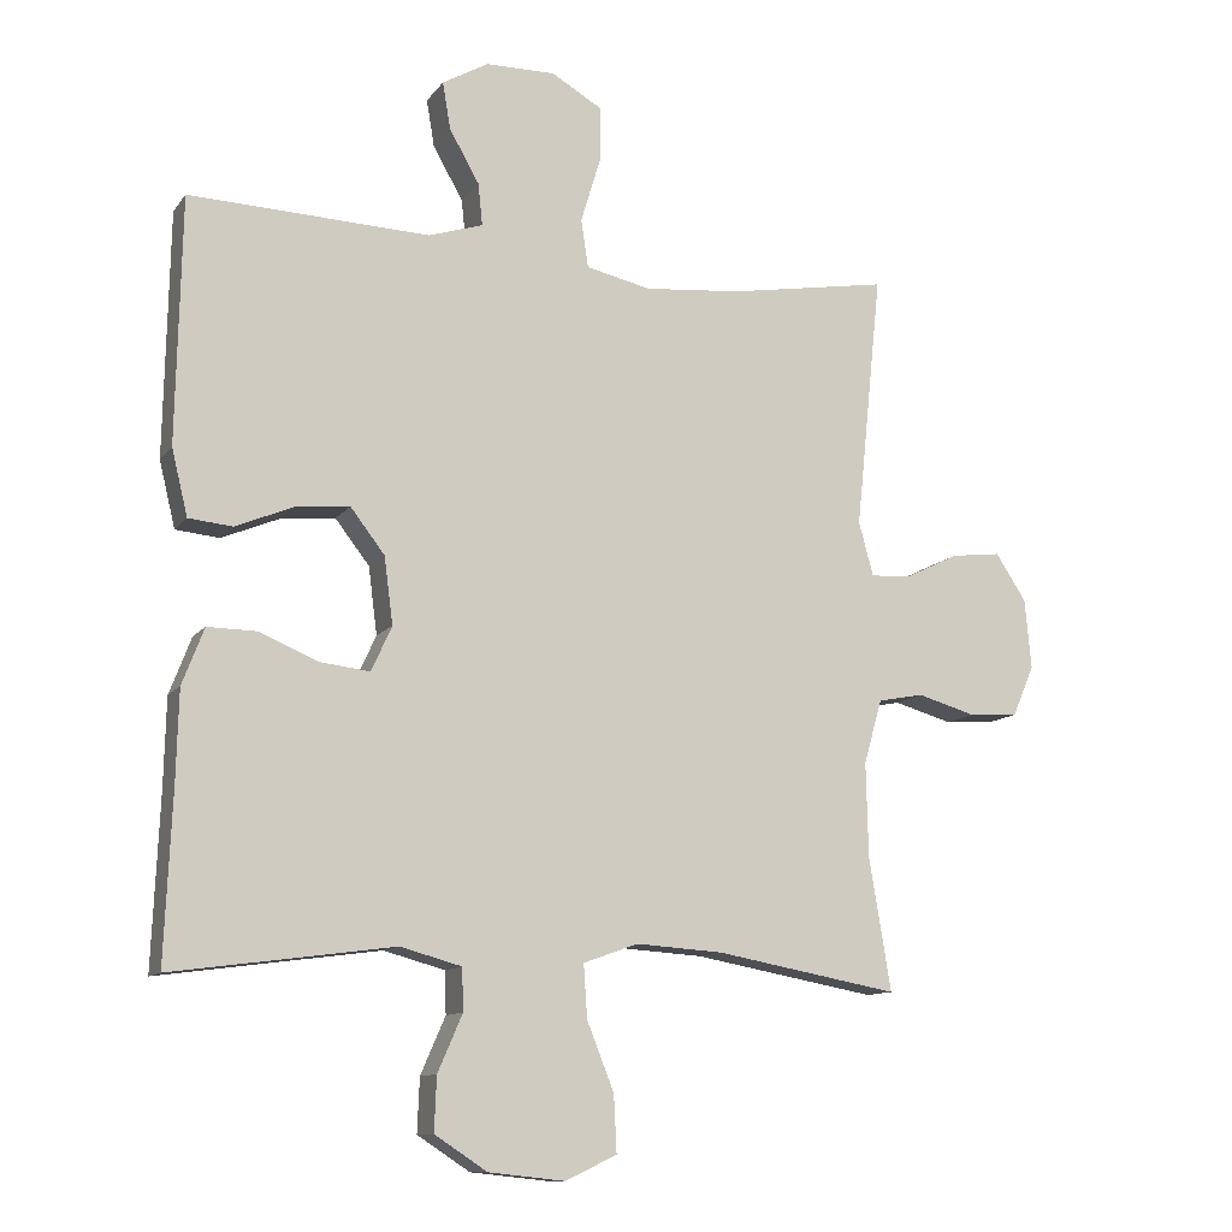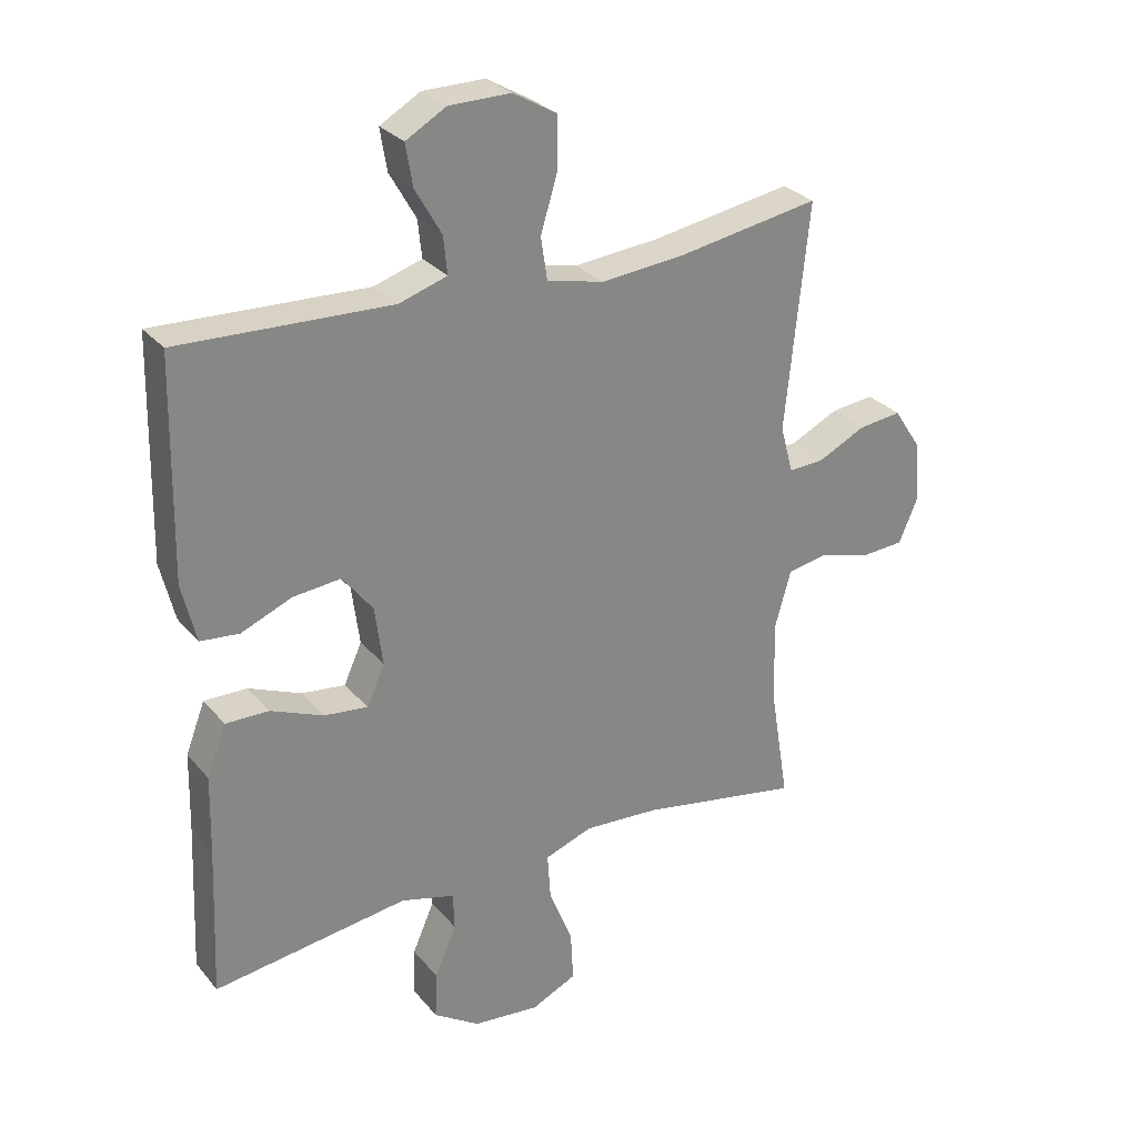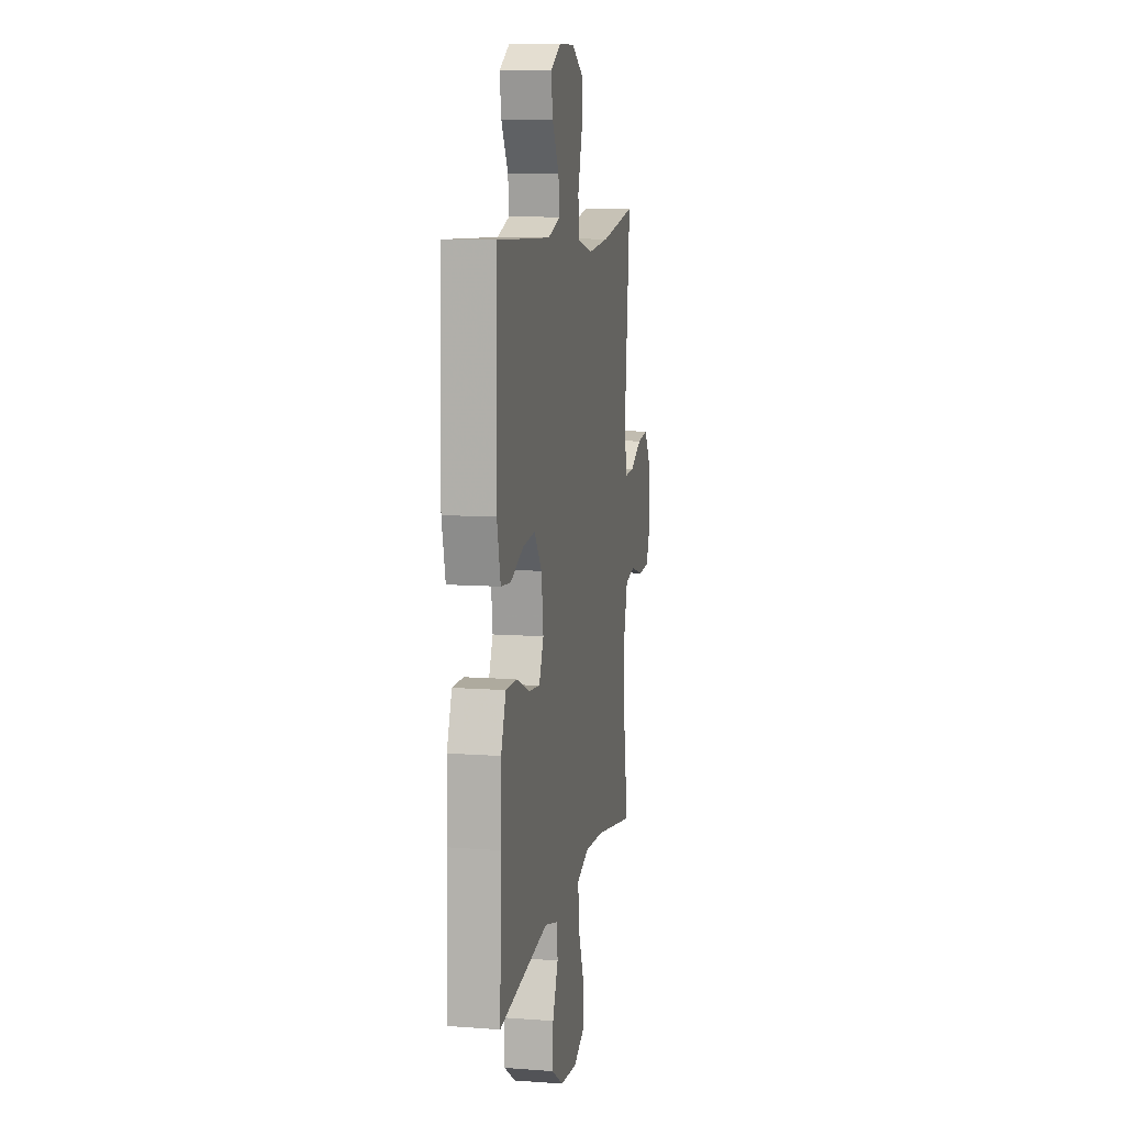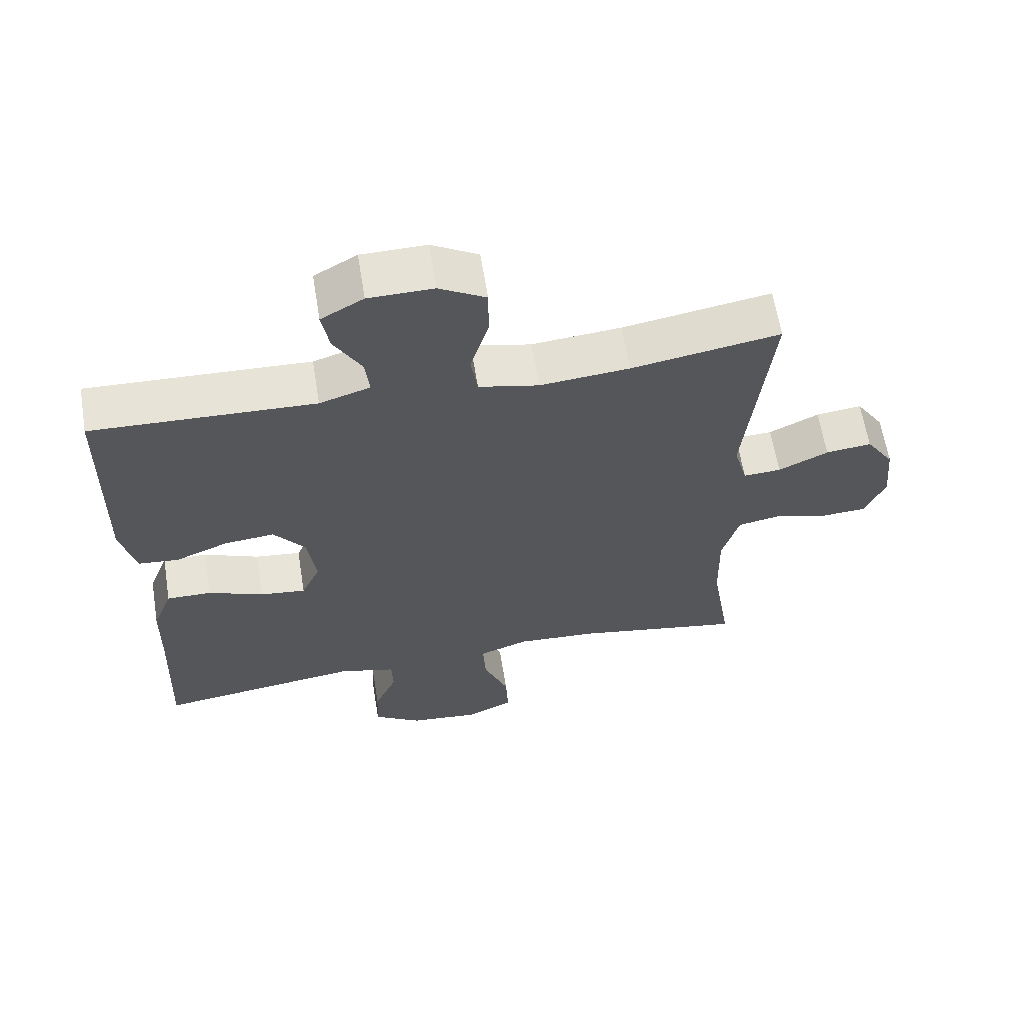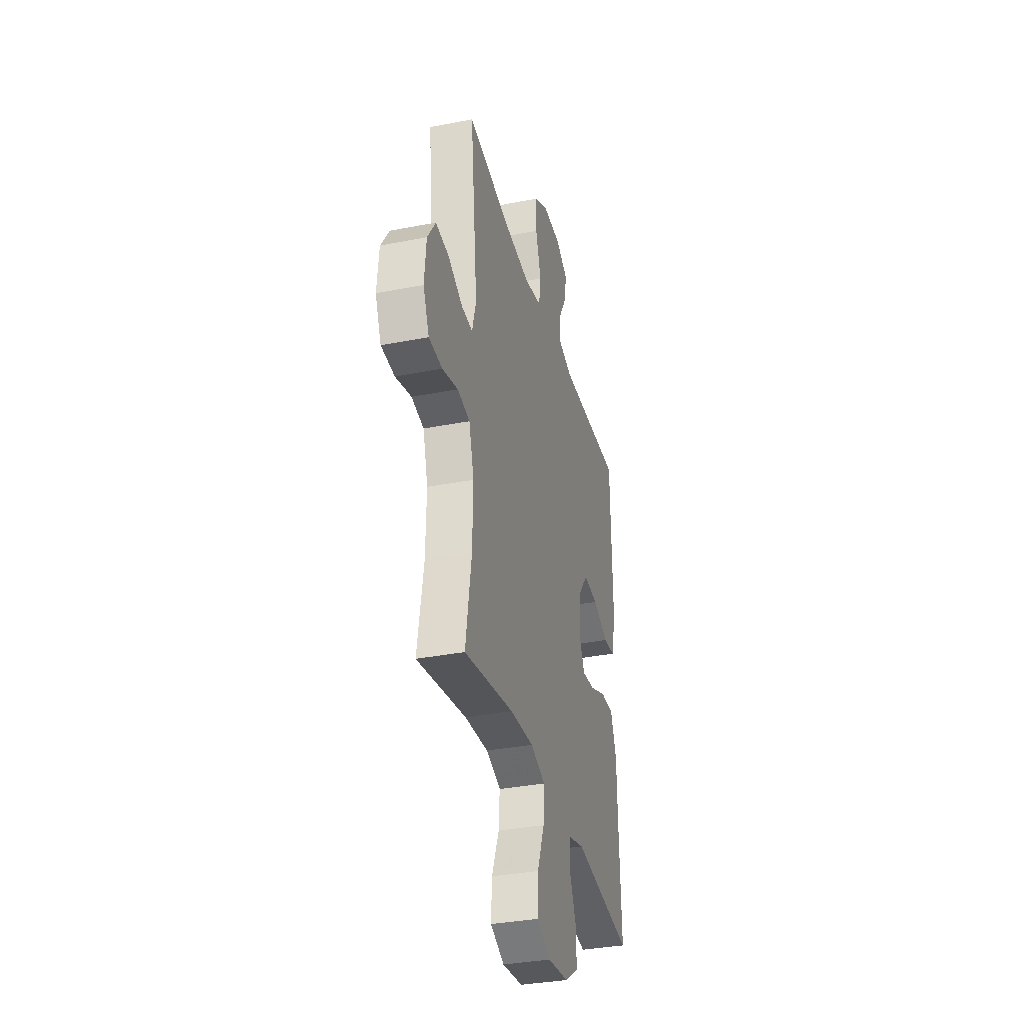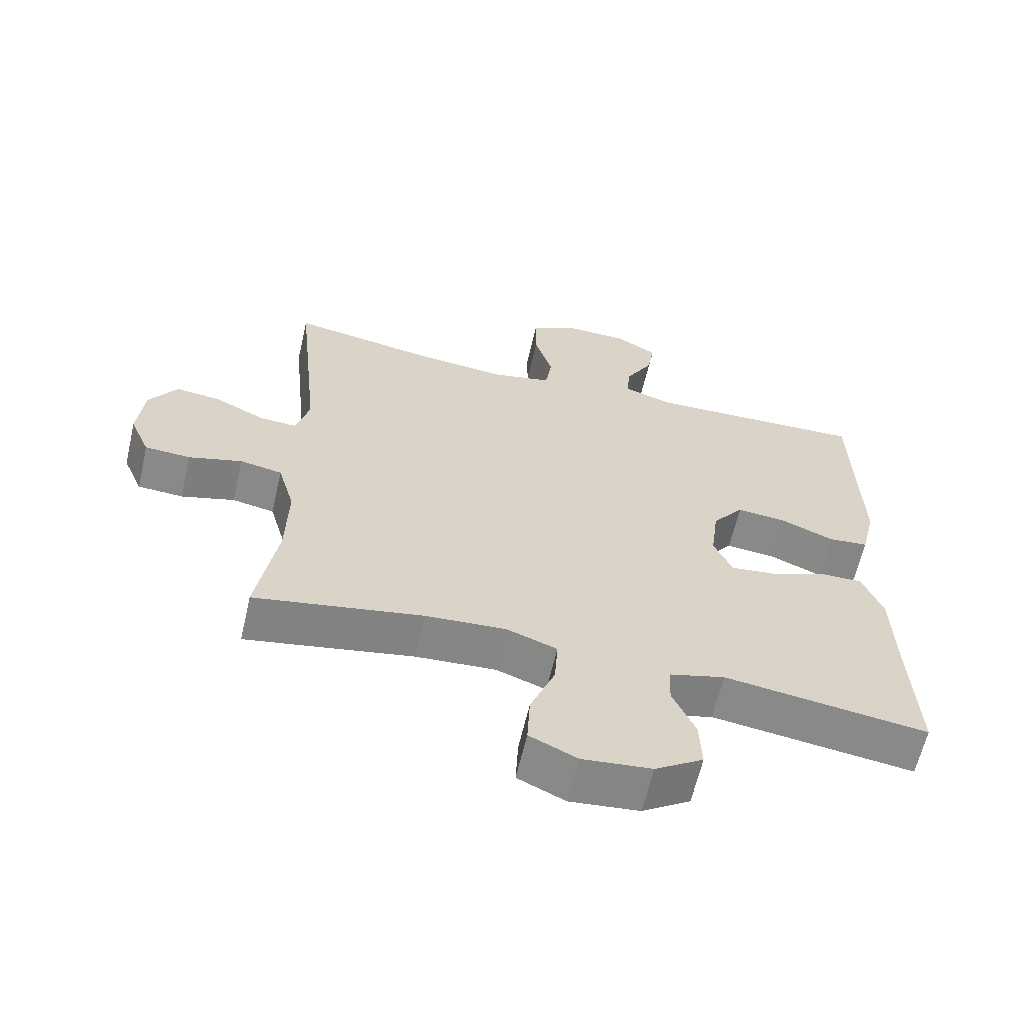
<metadata>
{"format":"obj","ext":"obj","renderer":"f3d","projection":"perspective","resolution":1024,"background":"white","views":[{"elev":-11.3,"azim":-21.8,"up":"+Z"},{"elev":28.5,"azim":-31.5,"up":"+Z"},{"elev":10.1,"azim":-79.3,"up":"+Z"},{"elev":62.7,"azim":-9.2,"up":"+Z"},{"elev":-34.6,"azim":104.7,"up":"+Z"},{"elev":-62.7,"azim":167.0,"up":"+Z"}]}
</metadata>
<code>
v -0.5 0.07 -0.5
v -0.49 0.07 -0.266
v -0.487 0.07 -0.144
v -0.457 0.07 -0.066
v -0.39 0.07 -0.067
v -0.308 0.07 -0.101
v -0.24 0.07 -0.109
v -0.212 0.07 -0.047
v -0.224 0.07 0.045
v -0.271 0.07 0.106
v -0.345 0.07 0.099
v -0.425 0.07 0.066
v -0.485 0.07 0.072
v -0.507 0.07 0.163
v -0.5 0.07 0.5
v -0.17 0.07 0.487
v -0.095 0.07 0.511
v -0.101 0.07 0.569
v -0.142 0.07 0.641
v -0.153 0.07 0.706
v -0.09 0.07 0.742
v 0.006 0.07 0.743
v 0.075 0.07 0.703
v 0.075 0.07 0.626
v 0.048 0.07 0.537
v 0.058 0.07 0.471
v 0.147 0.07 0.451
v 0.28 0.07 0.463
v 0.5 0.07 0.5
v 0.464 0.07 0.149
v 0.484 0.07 0.075
v 0.54 0.07 0.078
v 0.614 0.07 0.114
v 0.682 0.07 0.122
v 0.724 0.07 0.058
v 0.733 0.07 -0.038
v 0.703 0.07 -0.108
v 0.635 0.07 -0.112
v 0.555 0.07 -0.089
v 0.492 0.07 -0.101
v 0.467 0.07 -0.189
v 0.47 0.07 -0.318
v 0.5 0.07 -0.5
v 0.249 0.07 -0.454
v 0.129 0.07 -0.446
v 0.054 0.07 -0.473
v 0.059 0.07 -0.546
v 0.096 0.07 -0.639
v 0.1 0.07 -0.717
v 0.029 0.07 -0.75
v -0.075 0.07 -0.739
v -0.147 0.07 -0.692
v -0.144 0.07 -0.618
v -0.11 0.07 -0.54
v -0.112 0.07 -0.482
v -0.196 0.07 -0.459
v -0.5 0 -0.5
v -0.49 0 -0.266
v -0.487 0 -0.144
v -0.457 0 -0.066
v -0.39 0 -0.067
v -0.308 0 -0.101
v -0.24 0 -0.109
v -0.212 0 -0.047
v -0.224 0 0.045
v -0.271 0 0.106
v -0.345 0 0.099
v -0.425 0 0.066
v -0.485 0 0.072
v -0.507 0 0.163
v -0.5 0 0.5
v -0.17 0 0.487
v -0.095 0 0.511
v -0.101 0 0.569
v -0.142 0 0.641
v -0.153 0 0.706
v -0.09 0 0.742
v 0.006 0 0.743
v 0.075 0 0.703
v 0.075 0 0.626
v 0.048 0 0.537
v 0.058 0 0.471
v 0.147 0 0.451
v 0.28 0 0.463
v 0.5 0 0.5
v 0.464 0 0.149
v 0.484 0 0.075
v 0.54 0 0.078
v 0.614 0 0.114
v 0.682 0 0.122
v 0.724 0 0.058
v 0.733 0 -0.038
v 0.703 0 -0.108
v 0.635 0 -0.112
v 0.555 0 -0.089
v 0.492 0 -0.101
v 0.467 0 -0.189
v 0.47 0 -0.318
v 0.5 0 -0.5
v 0.249 0 -0.454
v 0.129 0 -0.446
v 0.054 0 -0.473
v 0.059 0 -0.546
v 0.096 0 -0.639
v 0.1 0 -0.717
v 0.029 0 -0.75
v -0.075 0 -0.739
v -0.147 0 -0.692
v -0.144 0 -0.618
v -0.11 0 -0.54
v -0.112 0 -0.482
v -0.196 0 -0.459
f 52 53 54
f 51 52 54
f 50 51 54
f 49 50 54
f 48 49 54
f 47 48 54
f 46 47 54 55
f 45 46 55 56
f 42 43 44
f 41 42 44 45
f 40 41 45 56
f 37 38 39
f 36 37 39
f 35 36 39
f 34 35 39
f 33 34 39
f 32 33 39
f 31 32 39 40
f 56 1 2
f 40 56 2
f 31 40 2
f 30 31 2
f 23 24 25
f 22 23 25
f 21 22 25
f 20 21 25
f 19 20 25
f 18 19 25
f 17 18 25 26
f 16 17 26
f 16 26 27
f 15 16 27
f 14 15 27
f 13 14 27
f 12 13 27
f 11 12 27
f 4 5 6
f 3 4 6
f 2 3 6
f 2 6 7
f 30 2 7
f 30 7 8
f 29 30 8
f 28 29 8
f 10 11 27 28
f 9 10 28
f 8 9 28
f 110 109 108
f 110 108 107
f 110 107 106
f 110 106 105
f 110 105 104
f 110 104 103
f 111 110 103 102
f 112 111 102 101
f 100 99 98
f 101 100 98 97
f 112 101 97 96
f 95 94 93
f 95 93 92
f 95 92 91
f 95 91 90
f 95 90 89
f 95 89 88
f 96 95 88 87
f 58 57 112
f 58 112 96
f 58 96 87
f 58 87 86
f 81 80 79
f 81 79 78
f 81 78 77
f 81 77 76
f 81 76 75
f 81 75 74
f 82 81 74 73
f 82 73 72
f 83 82 72
f 83 72 71
f 83 71 70
f 83 70 69
f 83 69 68
f 83 68 67
f 62 61 60
f 62 60 59
f 62 59 58
f 63 62 58
f 63 58 86
f 64 63 86
f 64 86 85
f 64 85 84
f 84 83 67 66
f 84 66 65
f 84 65 64
f 1 57 58 2
f 2 58 59 3
f 3 59 60 4
f 4 60 61 5
f 5 61 62 6
f 6 62 63 7
f 7 63 64 8
f 8 64 65 9
f 9 65 66 10
f 10 66 67 11
f 11 67 68 12
f 12 68 69 13
f 13 69 70 14
f 14 70 71 15
f 15 71 72 16
f 16 72 73 17
f 17 73 74 18
f 18 74 75 19
f 19 75 76 20
f 20 76 77 21
f 21 77 78 22
f 22 78 79 23
f 23 79 80 24
f 24 80 81 25
f 25 81 82 26
f 26 82 83 27
f 27 83 84 28
f 28 84 85 29
f 29 85 86 30
f 30 86 87 31
f 31 87 88 32
f 32 88 89 33
f 33 89 90 34
f 34 90 91 35
f 35 91 92 36
f 36 92 93 37
f 37 93 94 38
f 38 94 95 39
f 39 95 96 40
f 40 96 97 41
f 41 97 98 42
f 42 98 99 43
f 43 99 100 44
f 44 100 101 45
f 45 101 102 46
f 46 102 103 47
f 47 103 104 48
f 48 104 105 49
f 49 105 106 50
f 50 106 107 51
f 51 107 108 52
f 52 108 109 53
f 53 109 110 54
f 54 110 111 55
f 55 111 112 56
f 56 112 57 1

</code>
